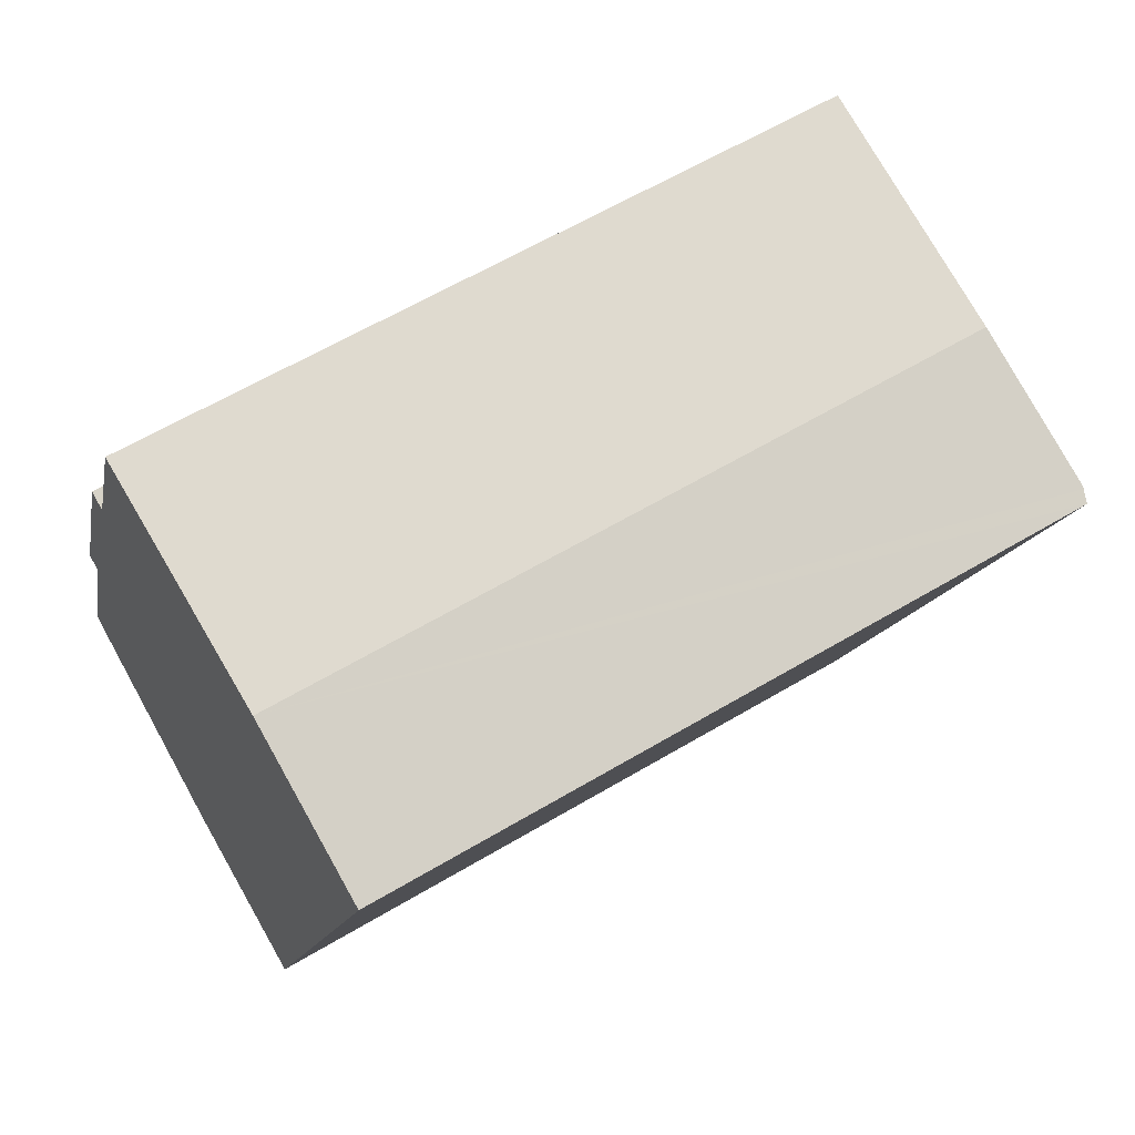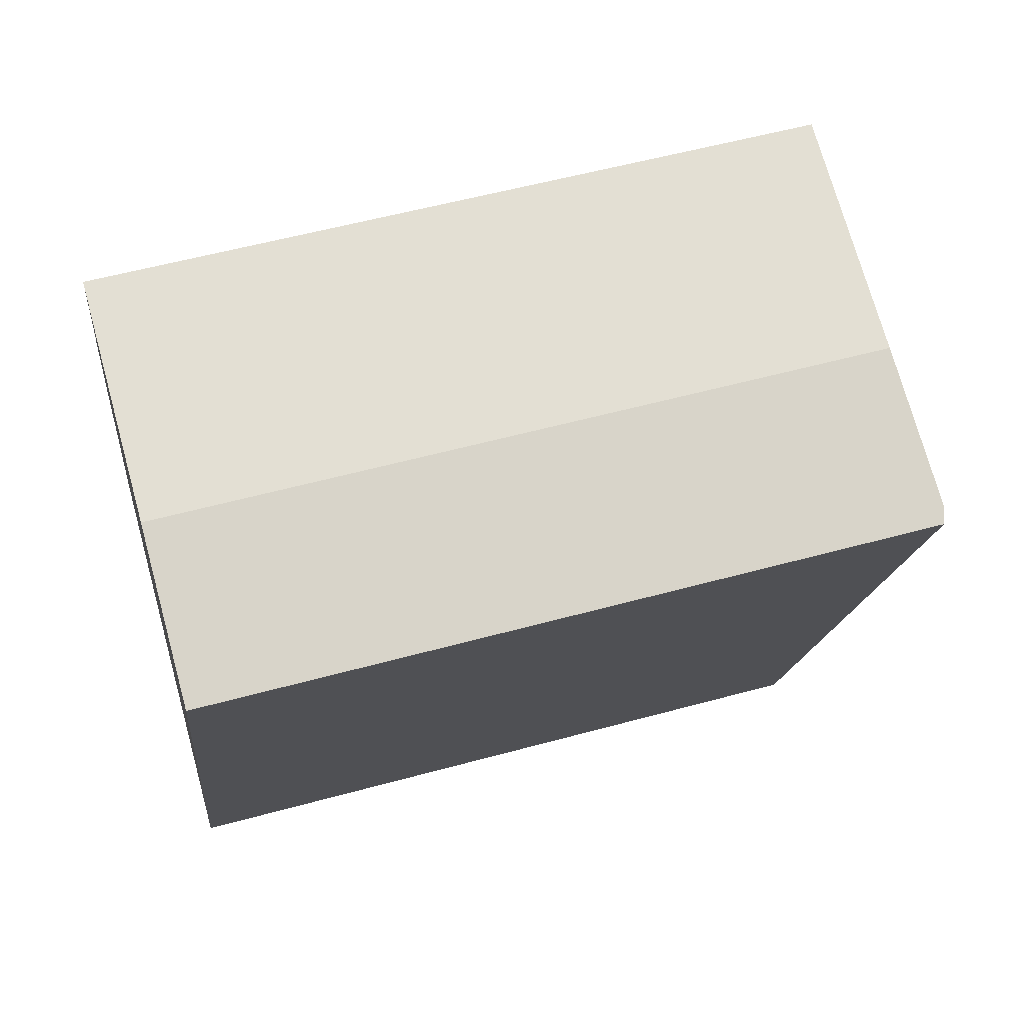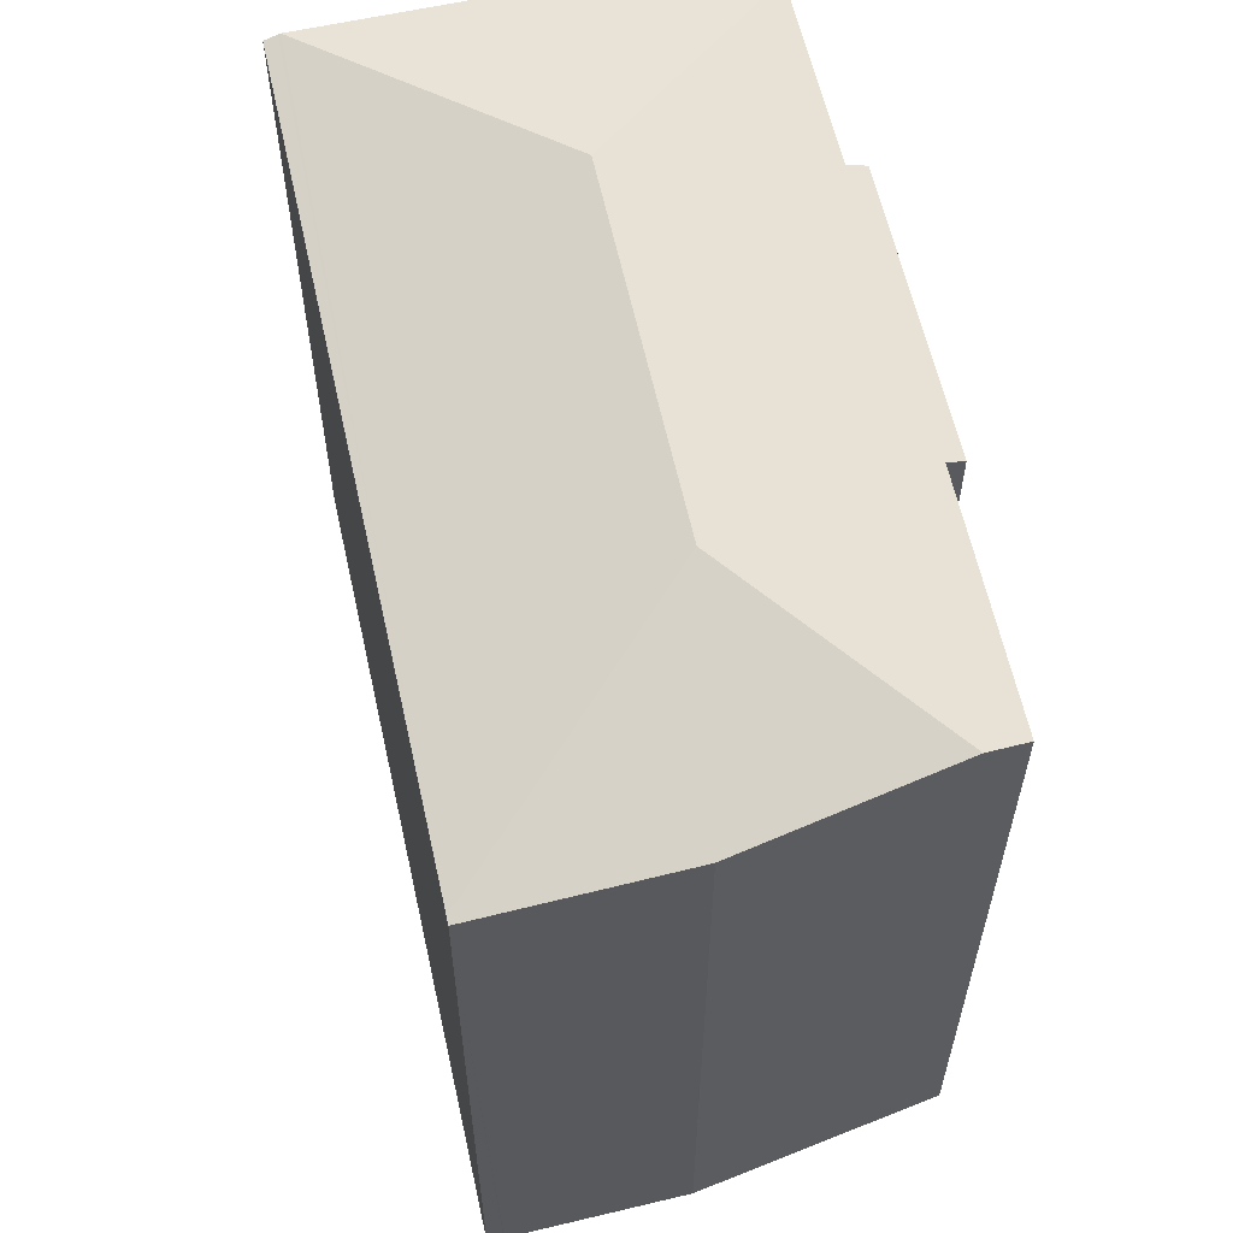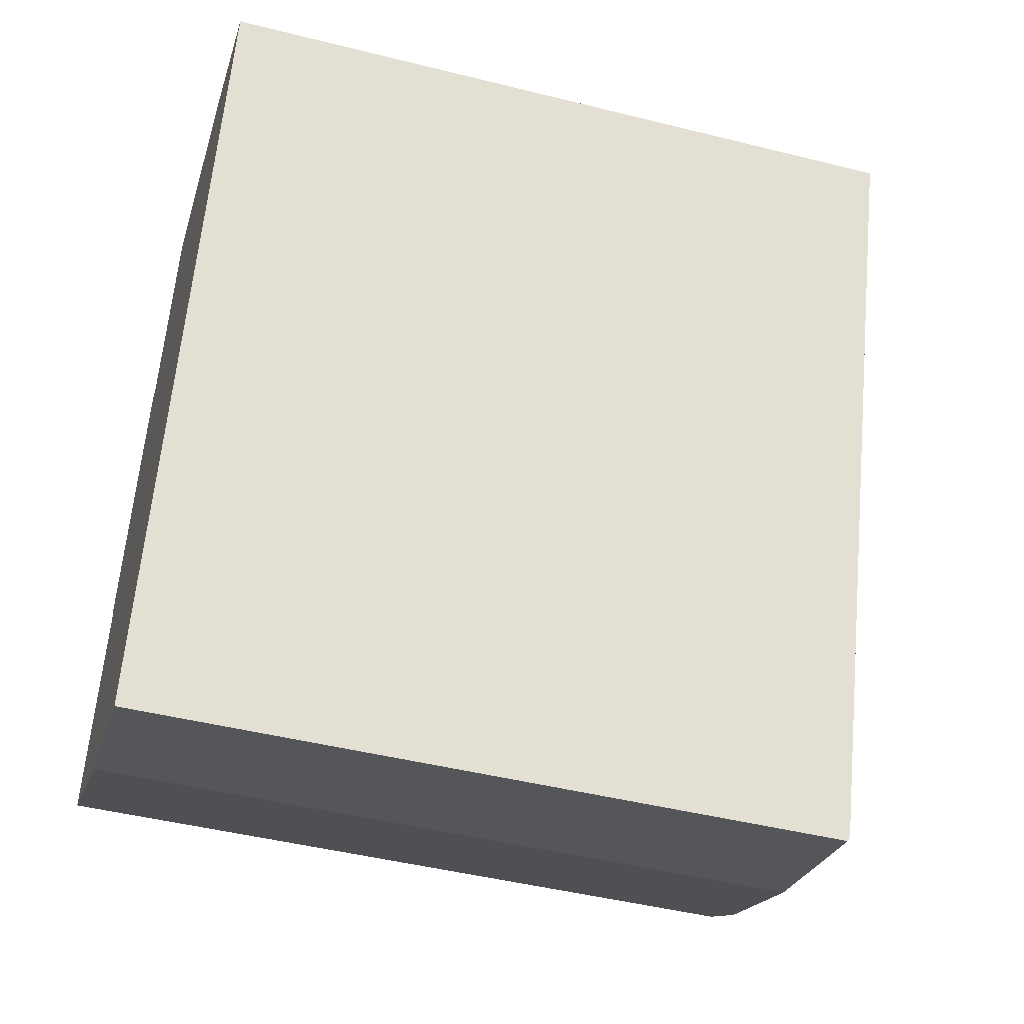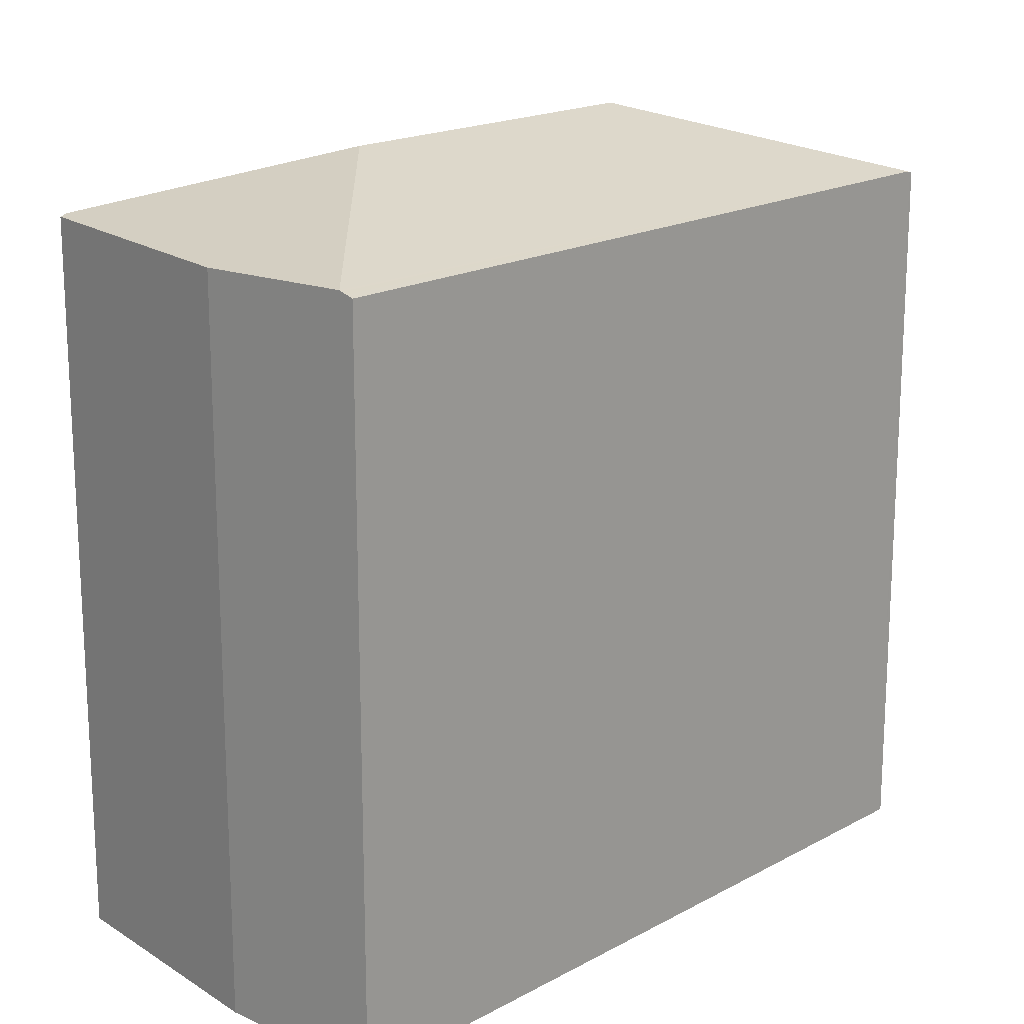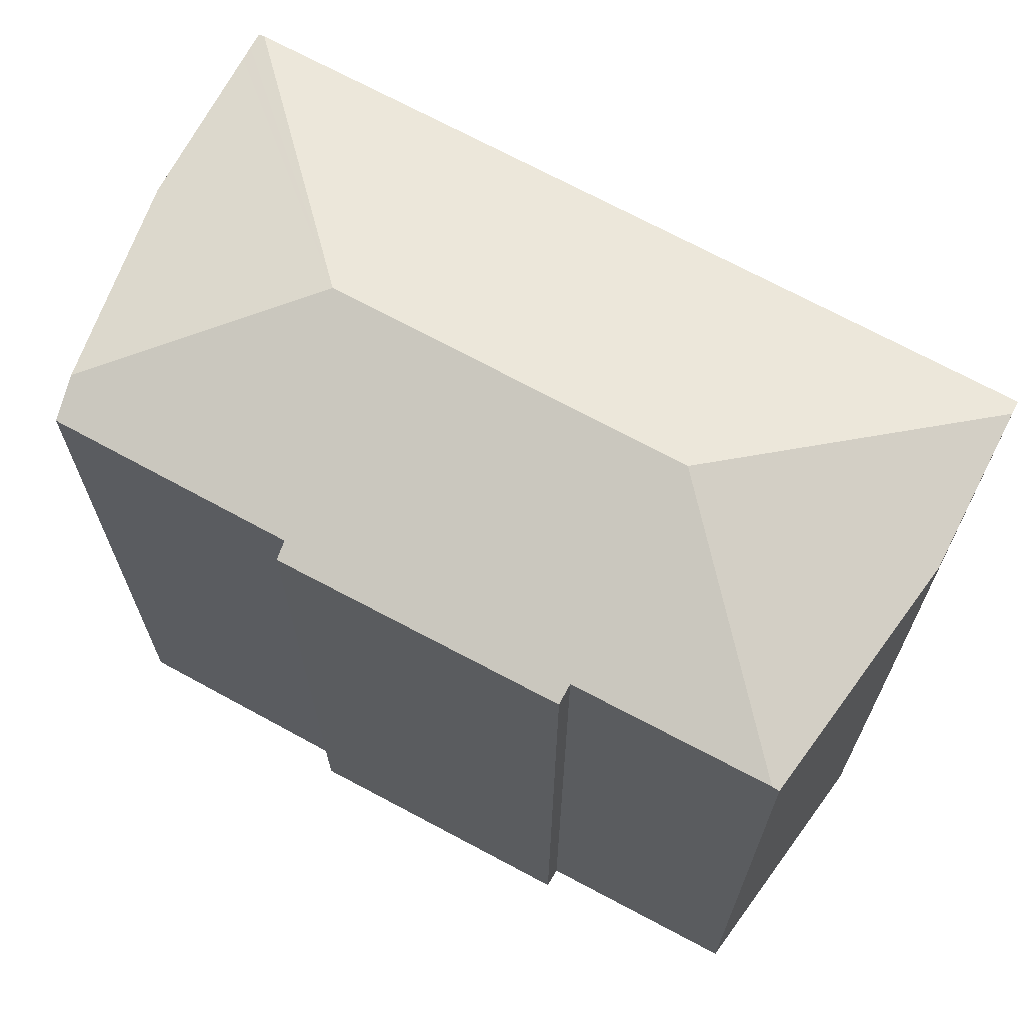
<metadata>
{"format":"obj","ext":"obj","renderer":"f3d","projection":"perspective","resolution":1024,"background":"white","views":[{"elev":60.7,"azim":58.6,"up":"+Z"},{"elev":55.7,"azim":73.9,"up":"+Z"},{"elev":61.2,"azim":-172.5,"up":"+Y"},{"elev":-46.4,"azim":74.1,"up":"+Z"},{"elev":18.0,"azim":63.2,"up":"+Y"},{"elev":69.4,"azim":-41.4,"up":"+Y"}]}
</metadata>
<code>
v  10.41 19.97 -5.133
v  10.85 19.98 -5.227
v  10.83 19.96 -5.295
v  10.89 20.02 -5.133
v  7.018 21.98 2.491
v  10.05 19.98 -4.993
v  5.914 20.11 -3.386
v  0.991 20.52 -0.568
v  4.511 20.04 13.68
v  2.233 20.16 6.189
v  1.797 20.01 6.39
v  5.018 20.2 13.51
v  0 20.17 1.235e-15
v  6.896 20.22 18.52
v  10.36 21.98 11.7
v  6.965 20.16 18.71
v  13.78 20.02 17.2
v  17.94 20.15 15.55
v  18 20.13 15.52
v  18.15 20.07 15.46
v  18.33 20.02 15.39
v  0 0 0
v  2.233 -3.79e-16 6.189
v  4.511 -8.377e-16 13.68
v  1.797 -3.913e-16 6.39
v  5.018 -8.274e-16 13.51
v  6.965 -1.146e-15 18.71
v  6.896 -1.134e-15 18.52
v  5.914 2.073e-16 -3.386
v  0.991 3.478e-17 -0.568
v  13.78 -1.053e-15 17.2
v  18.33 -9.426e-16 15.39
v  18.15 -9.469e-16 15.46
v  17.94 -9.521e-16 15.55
v  18 -9.506e-16 15.52
v  10.89 3.143e-16 -5.133
v  10.85 3.201e-16 -5.227
v  10.83 3.242e-16 -5.295
v  10.41 3.143e-16 -5.133
v  10.05 3.057e-16 -4.993
v  10.43 3.147e-16 -5.139
g defaultobject
f 1 2 3
f 2 1 4
f 4 1 5
f 5 1 6
f 5 6 7
f 5 7 8
f 9 10 11
f 10 9 12
f 10 8 13
f 8 10 12
f 8 12 14
f 8 14 15
f 8 15 5
f 16 15 14
f 15 16 17
f 15 17 18
f 18 5 15
f 5 18 4
f 4 18 19
f 4 19 20
f 4 20 21
f 22 10 13
f 10 22 23
f 11 24 9
f 24 11 25
f 26 14 12
f 14 26 16
f 16 26 27
f 27 26 28
f 23 11 10
f 11 23 25
f 29 8 7
f 8 29 13
f 13 29 22
f 22 29 30
f 9 26 12
f 26 9 24
f 27 17 16
f 17 27 31
f 31 18 17
f 18 31 19
f 19 31 20
f 20 31 21
f 21 31 32
f 32 31 33
f 33 31 34
f 33 34 35
f 32 4 21
f 4 32 36
f 4 36 2
f 2 36 3
f 3 36 37
f 3 37 38
f 39 1 3
f 1 39 6
f 6 39 7
f 7 39 29
f 29 39 40
f 41 3 38
f 39 3 41
f 25 26 24
f 28 31 27
f 31 28 26
f 31 26 34
f 34 26 35
f 35 26 32
f 32 26 36
f 36 26 23
f 23 26 25
f 36 23 22
f 36 22 30
f 36 30 29
f 36 29 40
f 36 40 39
f 36 39 41
f 36 41 38
f 36 38 37

</code>
